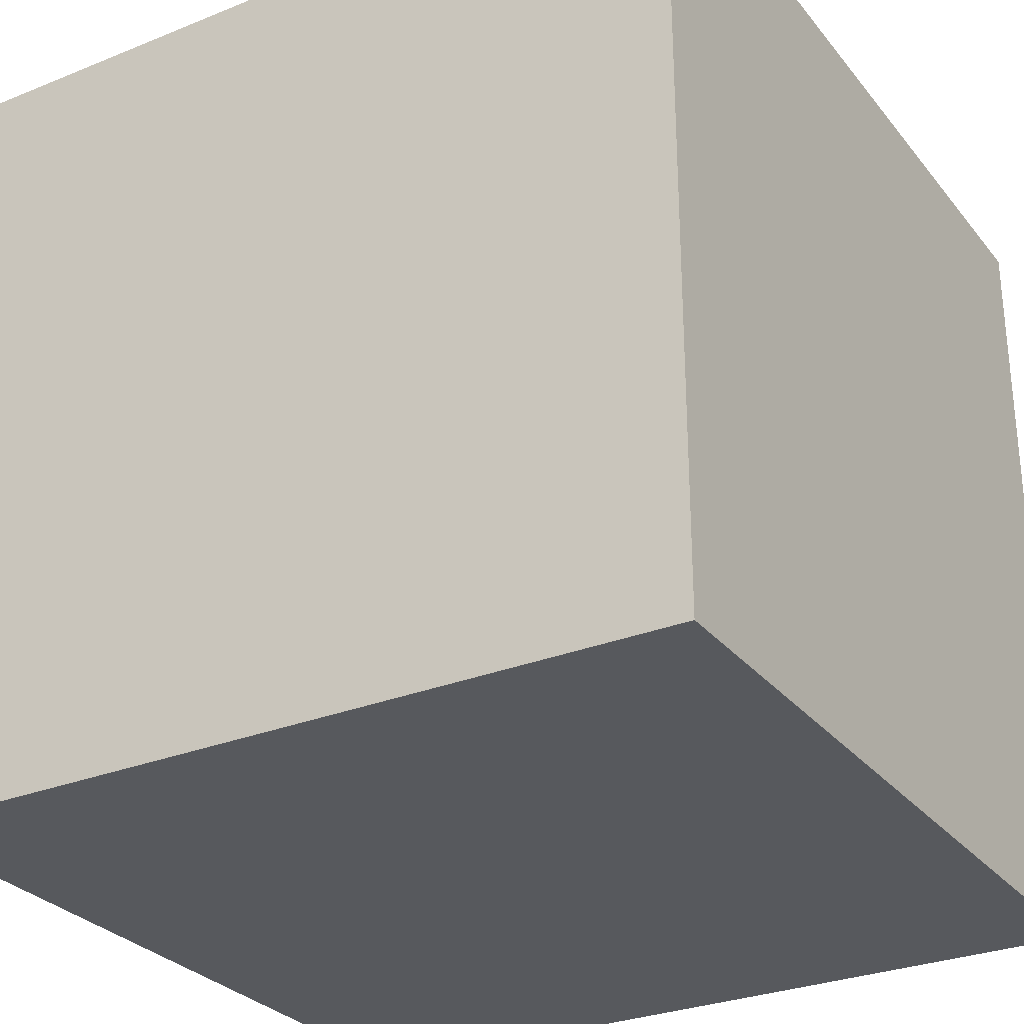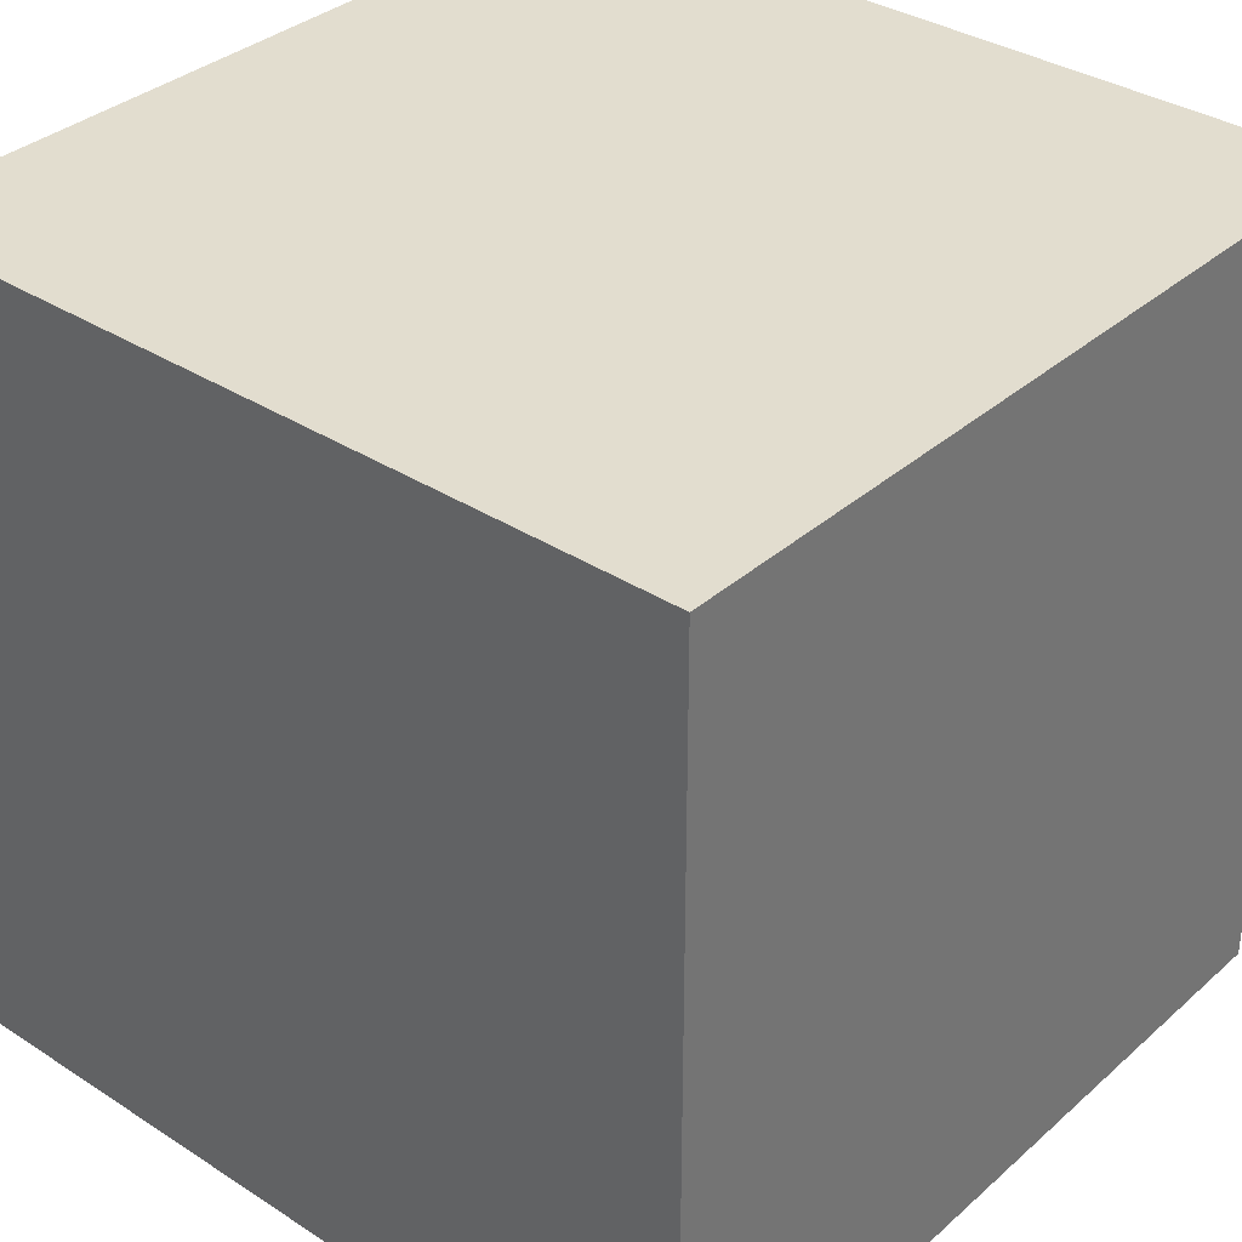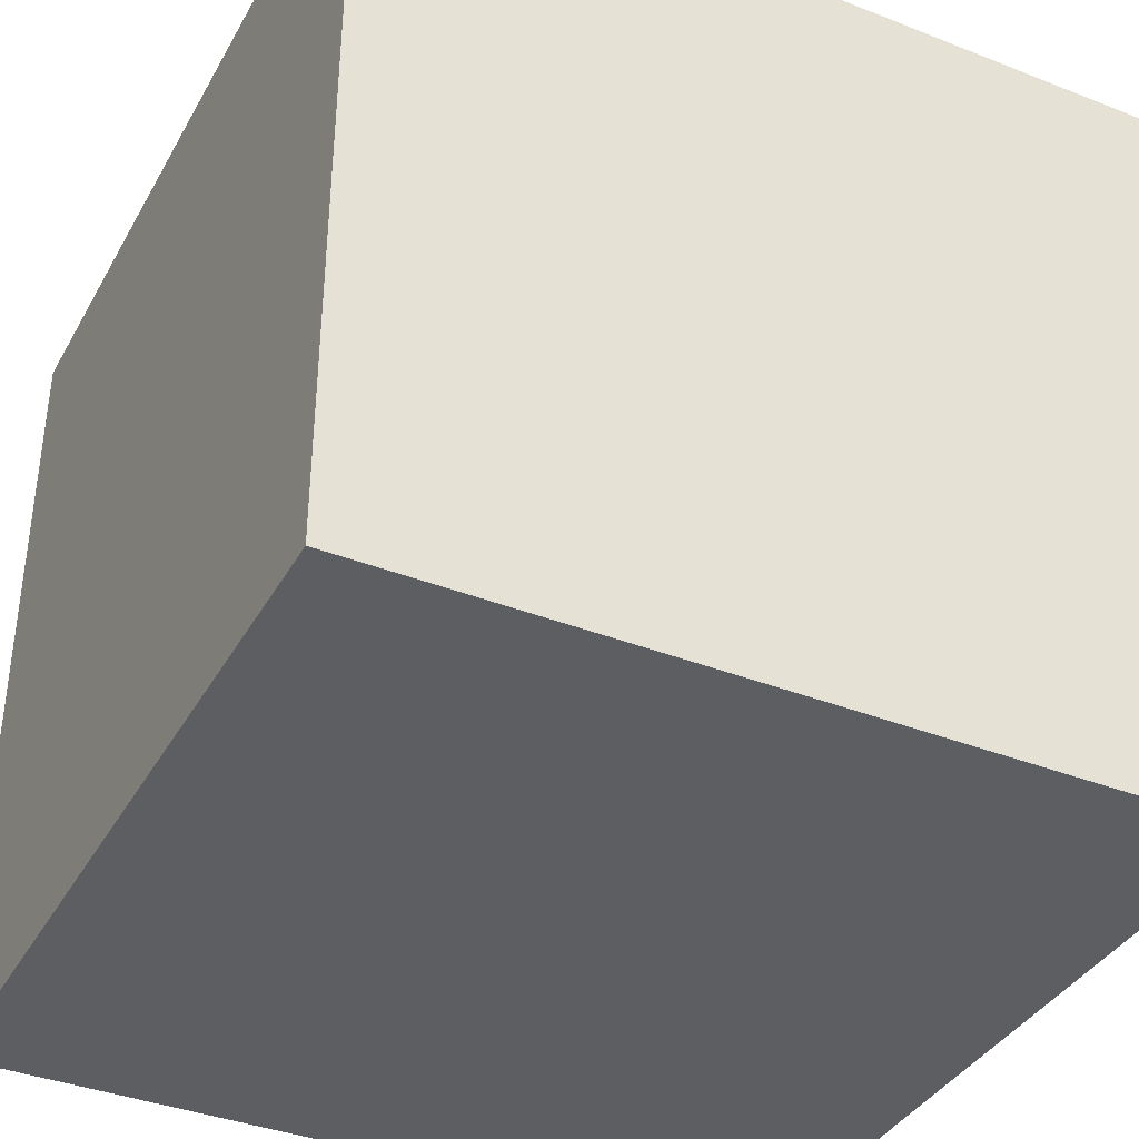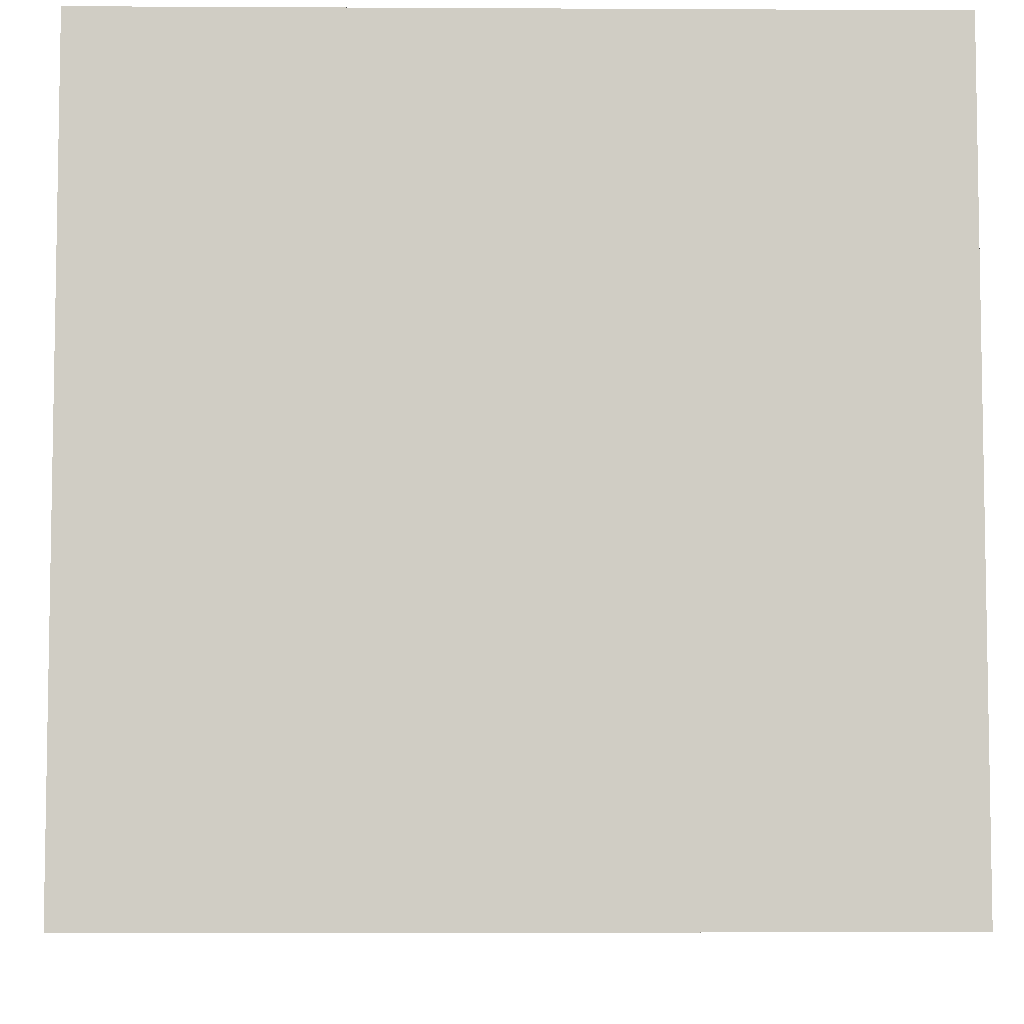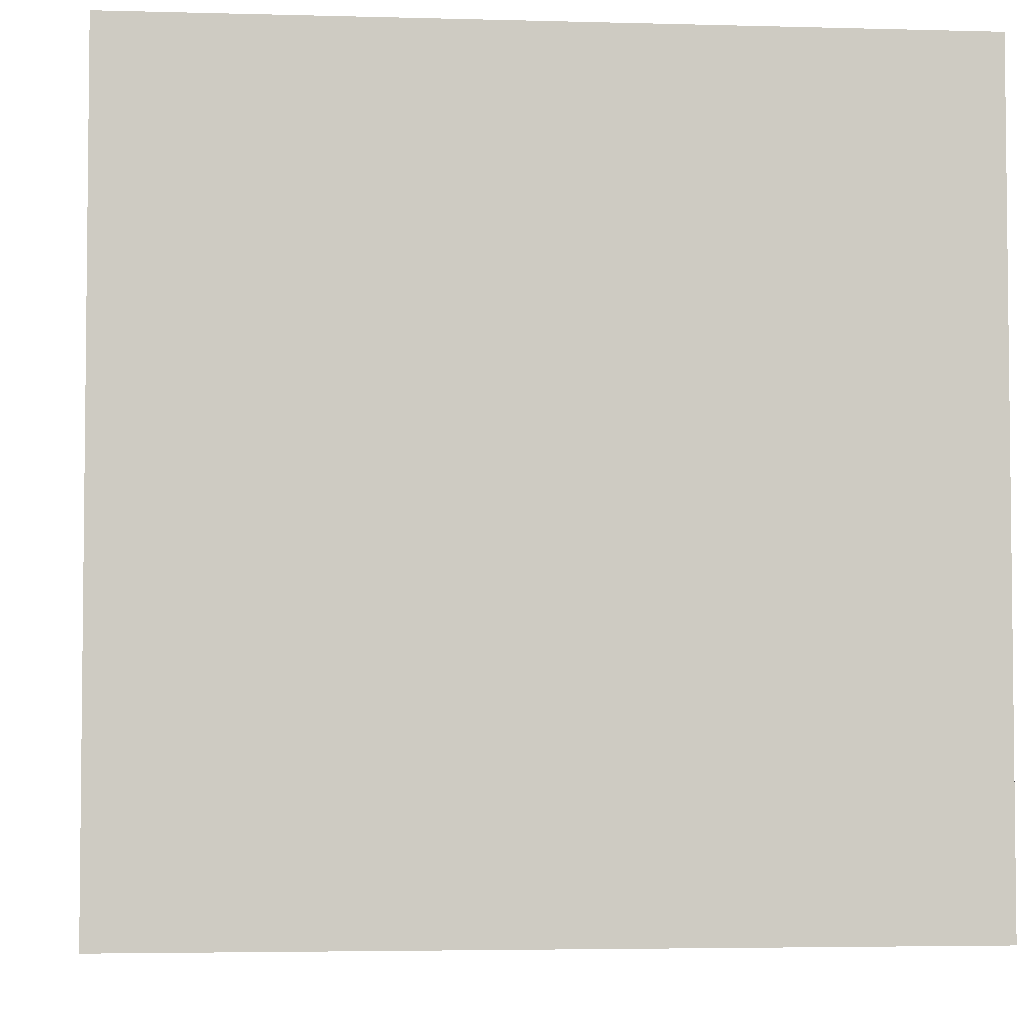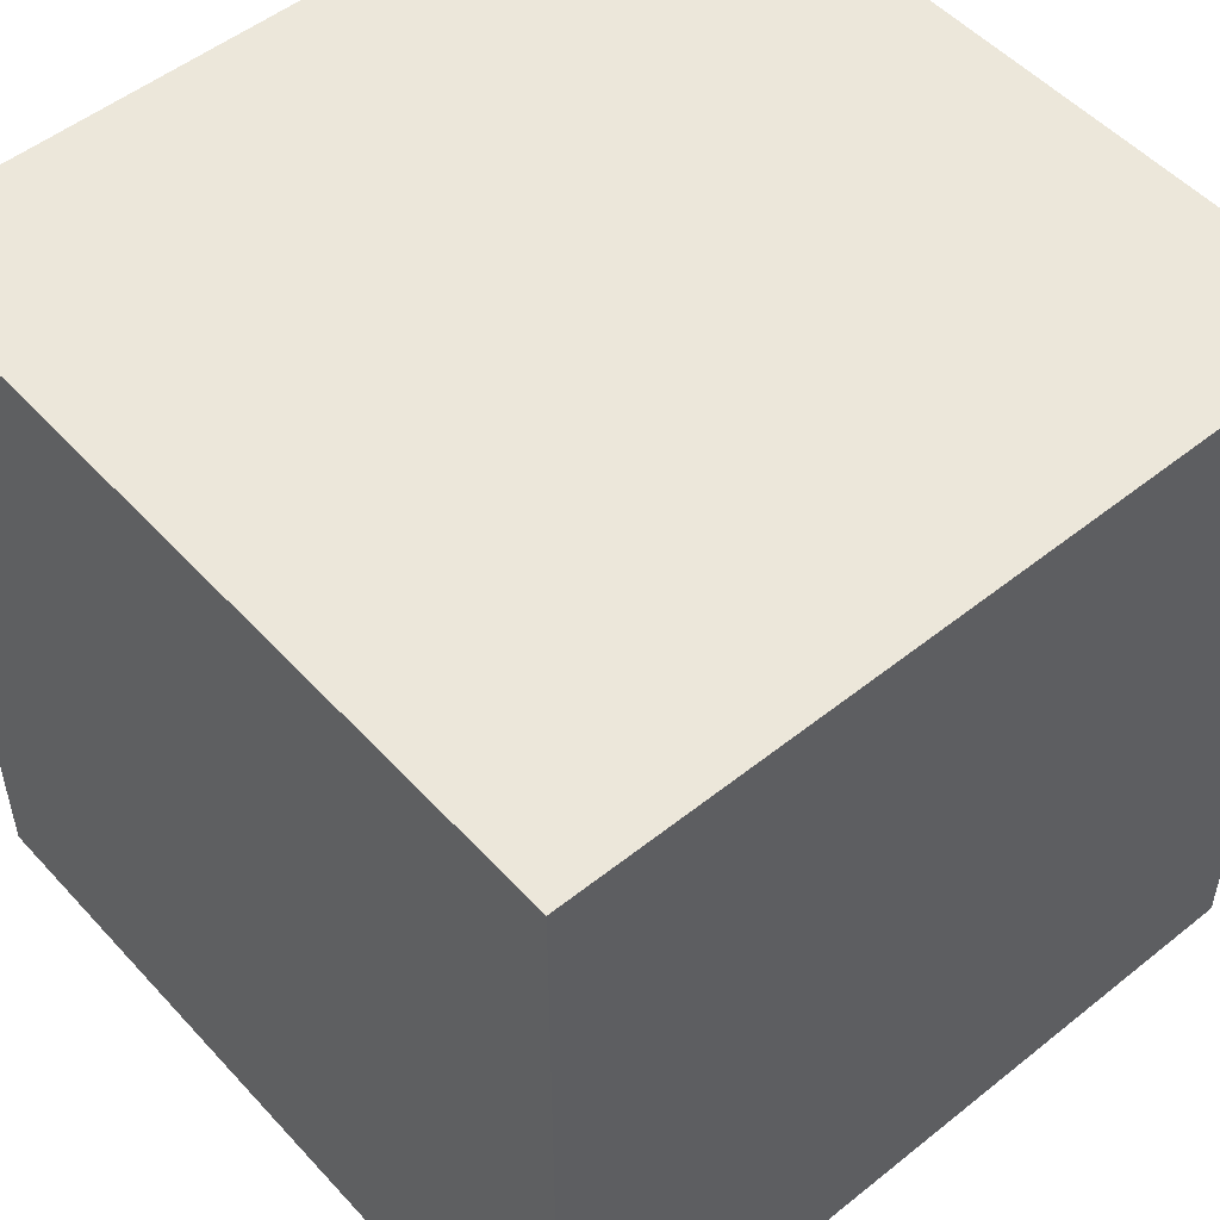
<metadata>
{"format":"obj","ext":"obj","renderer":"f3d","projection":"perspective","resolution":1024,"background":"white","views":[{"elev":-29.2,"azim":-149.1,"up":"+Y"},{"elev":34.9,"azim":130.7,"up":"+Z"},{"elev":-38.1,"azim":-116.5,"up":"+Y"},{"elev":-6.2,"azim":-90.9,"up":"+Z"},{"elev":-4.0,"azim":174.7,"up":"+Y"},{"elev":51.7,"azim":139.1,"up":"+Y"}]}
</metadata>
<code>
o
v -0.5 0 0.5
v -0.5 0 -0.5
v -0.5 1 0.5
v -0.5 1 -0.5
v 0.5 0 0.5
v 0.5 0 -0.5
v 0.5 1 0.5
v 0.5 1 -0.5
v -0.5 0 0.5
v -0.5 1 0.5
v 0.5 0 0.5
v 0.5 1 0.5
v -0.5 0 -0.5
v -0.5 1 -0.5
v 0.5 0 -0.5
v 0.5 1 -0.5
v -0.5 0 0.5
v 0.5 0 0.5
v -0.5 0 -0.5
v 0.5 0 -0.5
v -0.5 1 0.5
v 0.5 1 0.5
v -0.3 1 0.4
v 0.3 1 0.4
v -0.4 1 0.3
v -0.3 1 0.3
v 0.3 1 0.3
v 0.4 1 0.3
v -0.4 1 -0.3
v -0.3 1 -0.3
v 0.3 1 -0.3
v 0.4 1 -0.3
v -0.3 1 -0.4
v 0.3 1 -0.4
v -0.5 1 -0.5
v 0.5 1 -0.5
f 3 2 1
f 4 2 3
f 5 6 7
f 7 6 8
f 11 10 9
f 12 10 11
f 13 14 15
f 15 14 16
f 19 18 17
f 20 18 19
f 21 22 23
f 23 22 24
f 21 23 25
f 23 24 26
f 25 23 26
f 24 22 27
f 26 24 27
f 27 22 28
f 25 26 29
f 21 25 29
f 27 28 29
f 26 27 29
f 29 28 30
f 30 28 31
f 28 22 32
f 31 28 32
f 30 31 33
f 29 30 33
f 31 32 34
f 33 31 34
f 21 29 35
f 29 33 35
f 33 34 35
f 32 22 36
f 35 34 36
f 34 32 36

</code>
